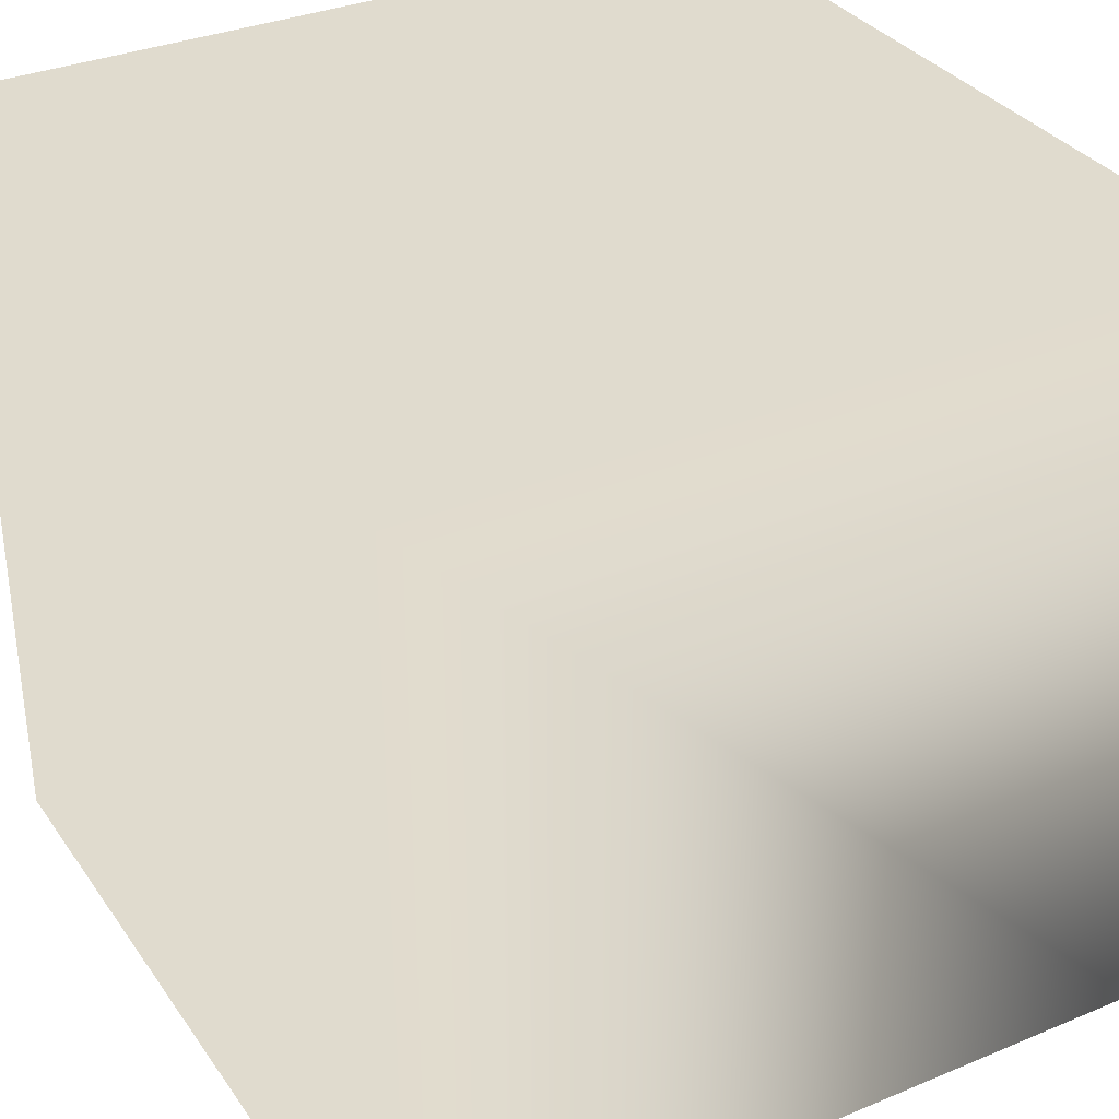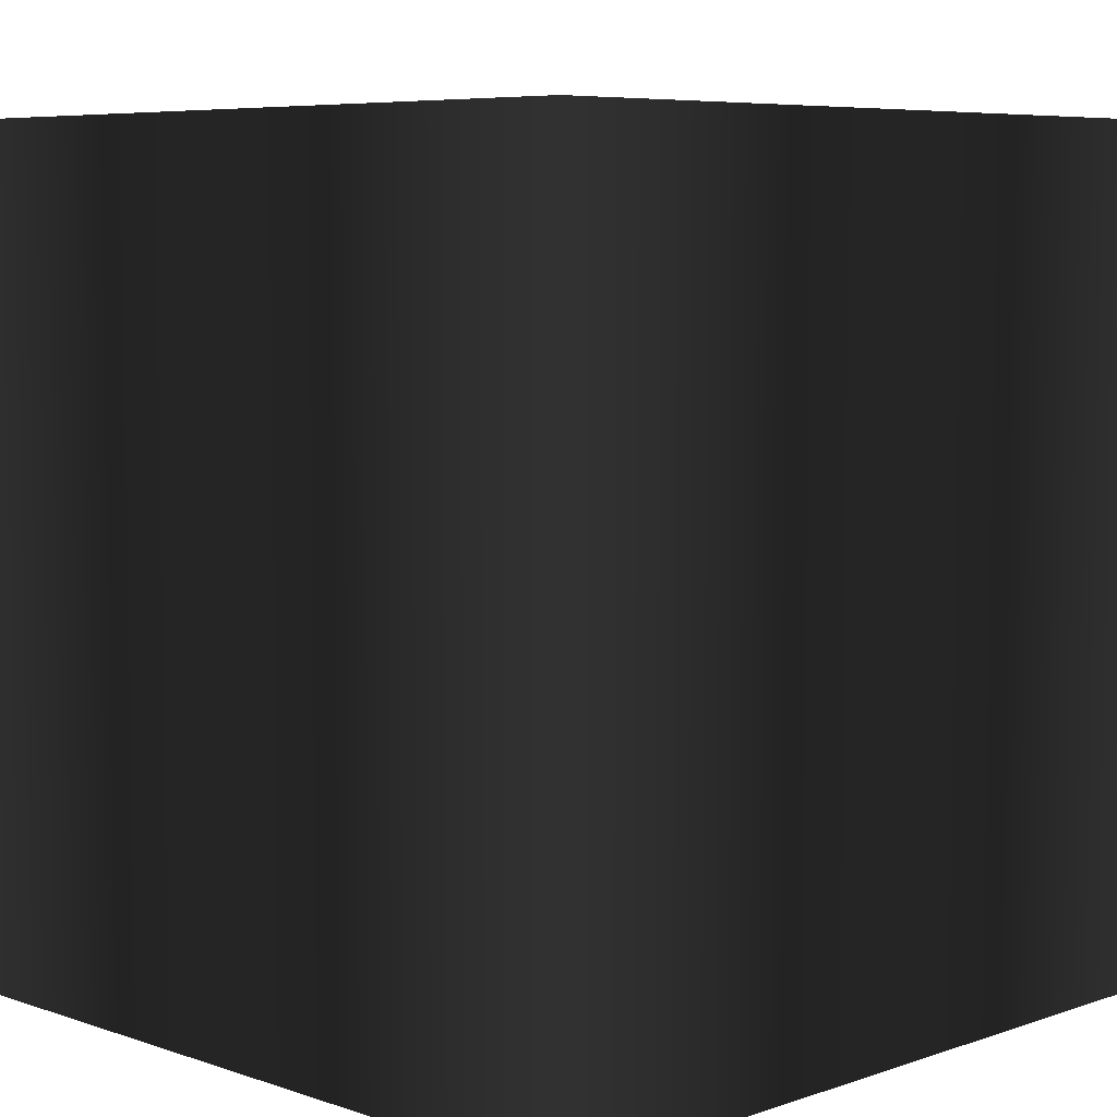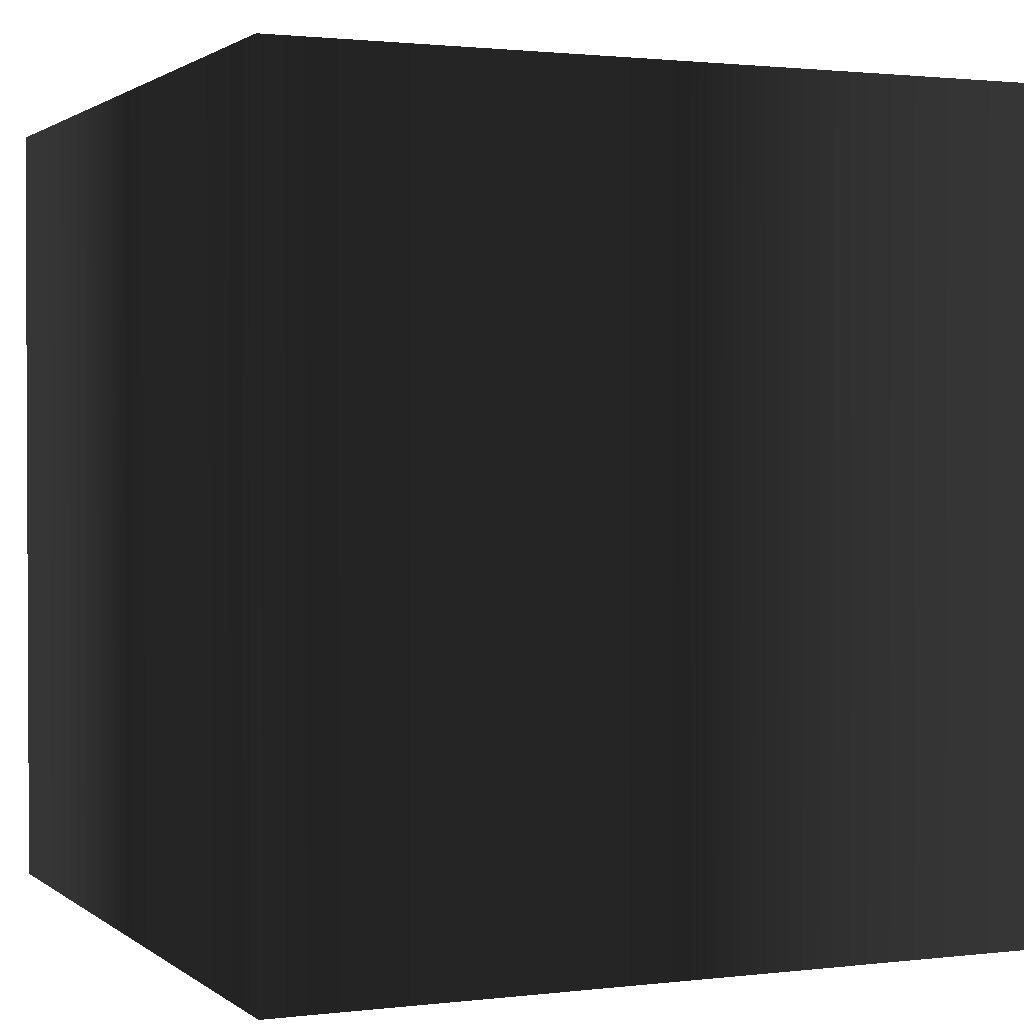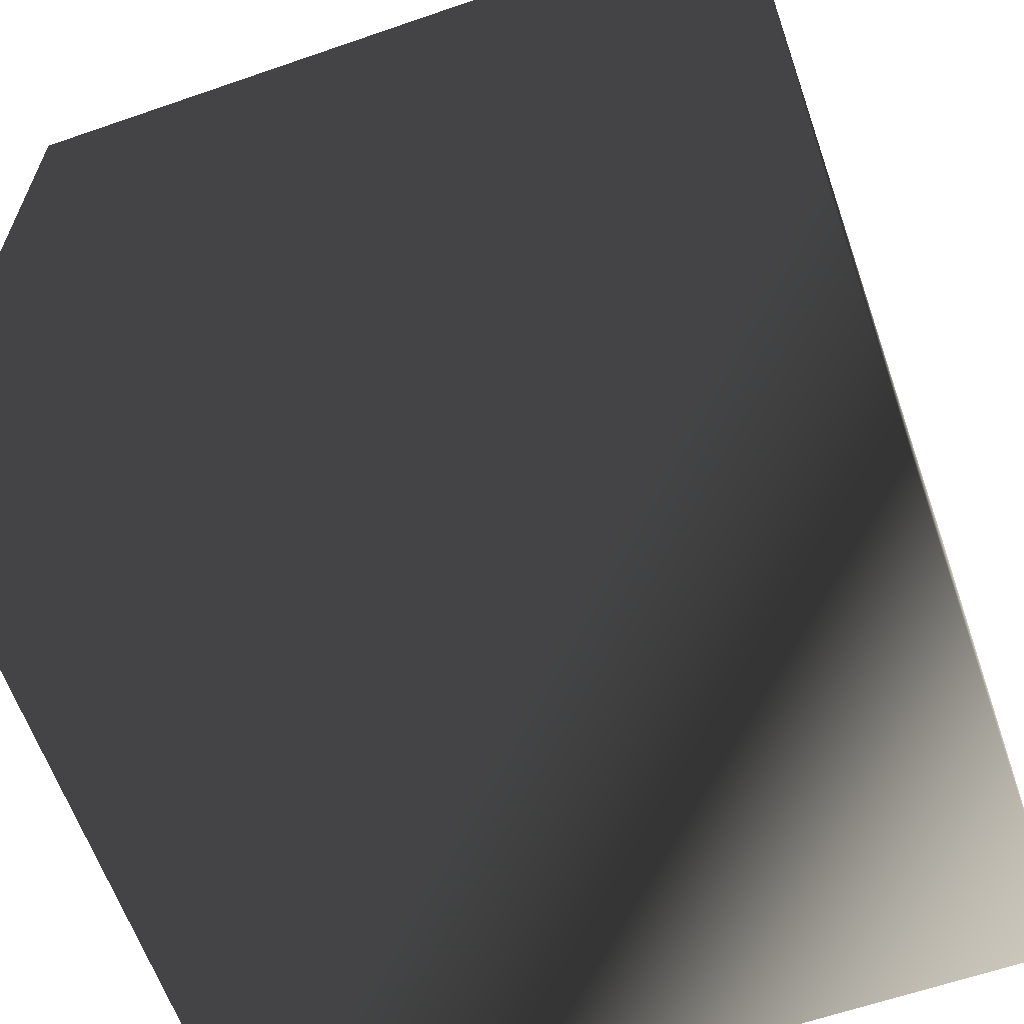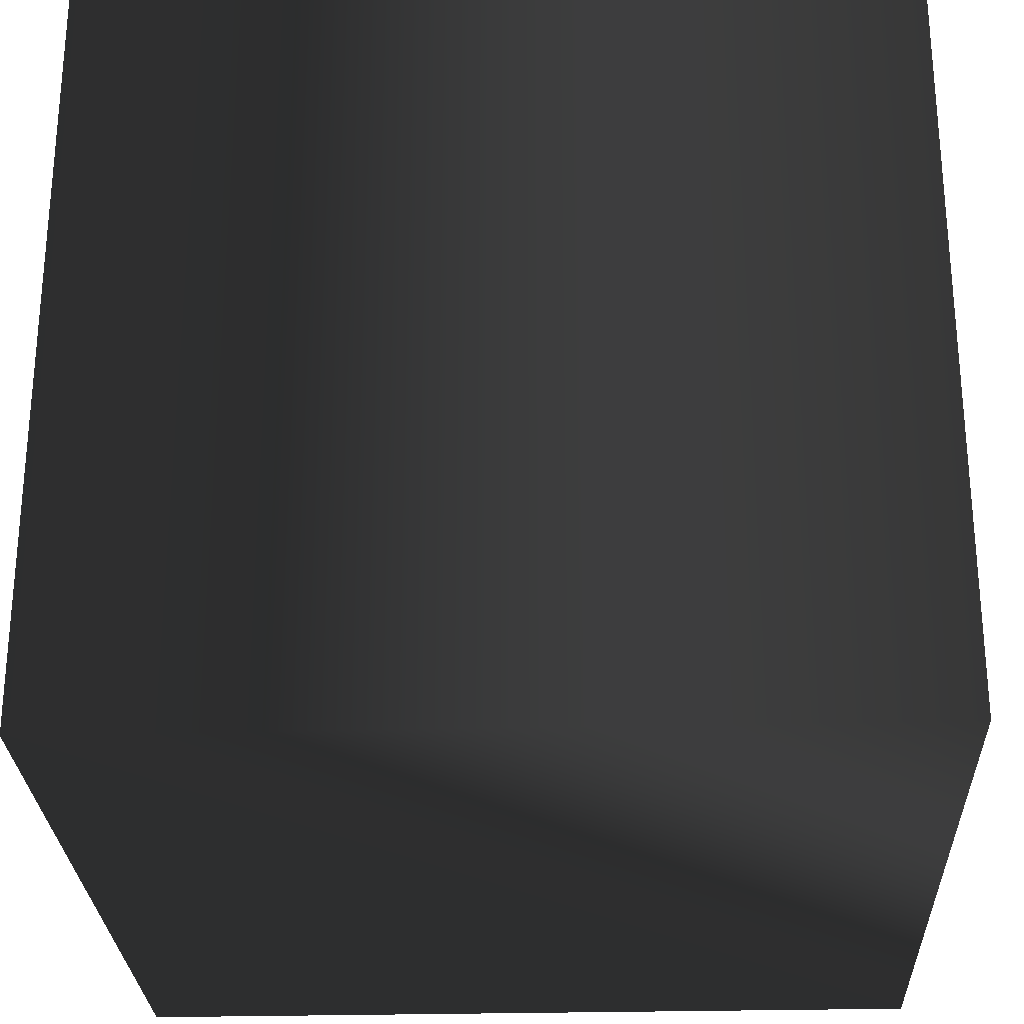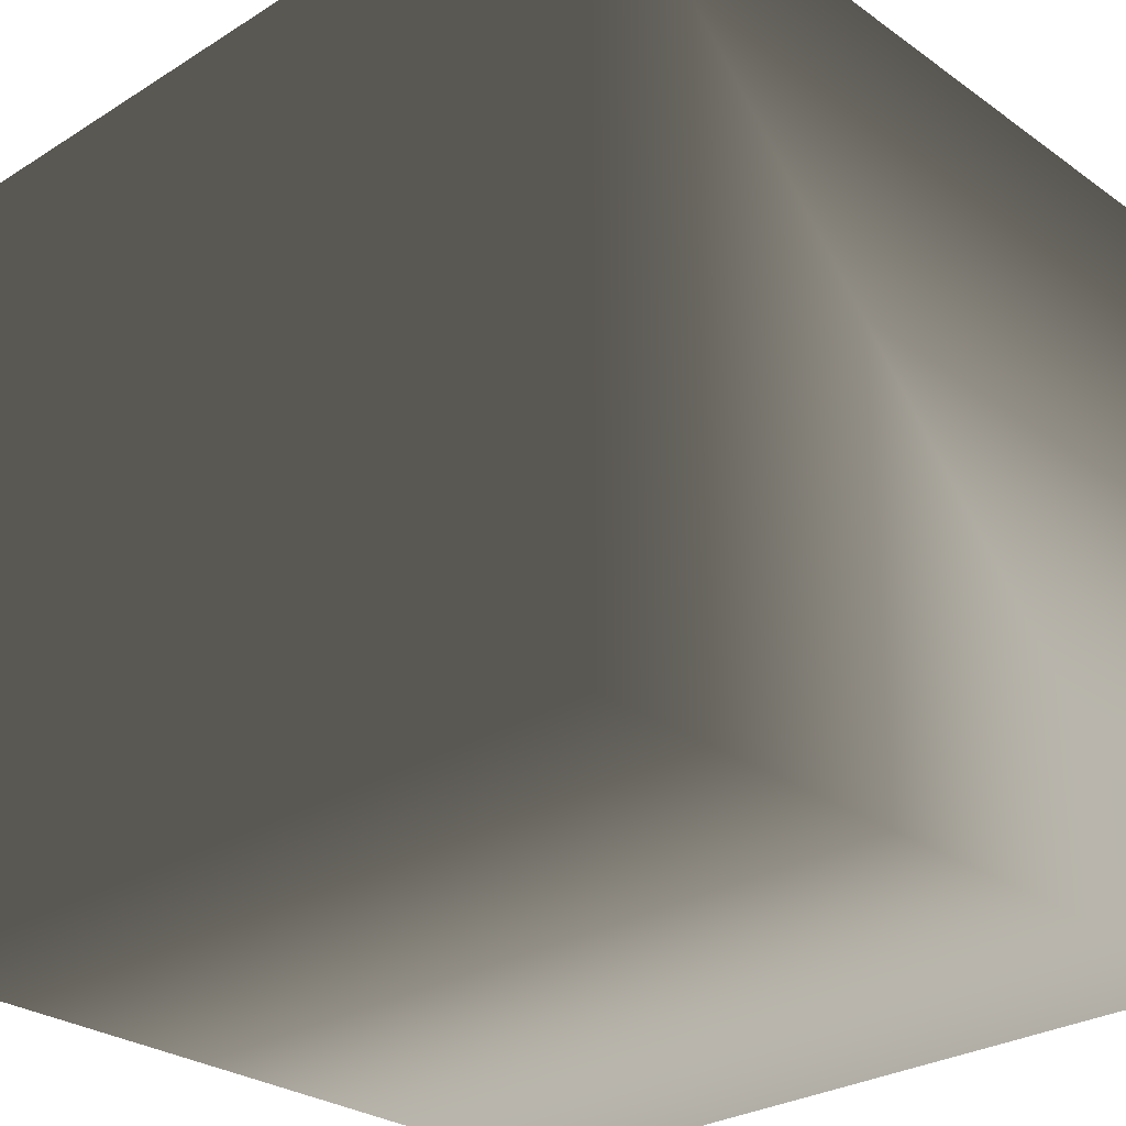
<metadata>
{"format":"obj","ext":"obj","renderer":"f3d","projection":"perspective","resolution":1024,"background":"white","views":[{"elev":33.4,"azim":150.4,"up":"+Z"},{"elev":6.7,"azim":-135.1,"up":"+Y"},{"elev":1.5,"azim":-113.6,"up":"+Y"},{"elev":-62.4,"azim":109.3,"up":"+Y"},{"elev":-27.1,"azim":-177.7,"up":"+Y"},{"elev":-28.2,"azim":133.2,"up":"+Z"}]}
</metadata>
<code>
g Cube_1
v -0.5 -0.5 0.5
v -0.5 0.5 0.5
v 0.5 -0.5 0.5
v 0.5 0.5 0.5
v 0.5 -0.5 -0.5
v 0.5 0.5 -0.5
v -0.5 -0.5 -0.5
v -0.5 0.5 -0.5
f 2 3 4
f 3 2 1
f 4 3 5
f 4 5 6
f 5 7 6
f 7 8 6
f 2 8 1
f 1 8 7
f 2 4 8
f 4 6 8
f 1 5 3
f 5 1 7

</code>
